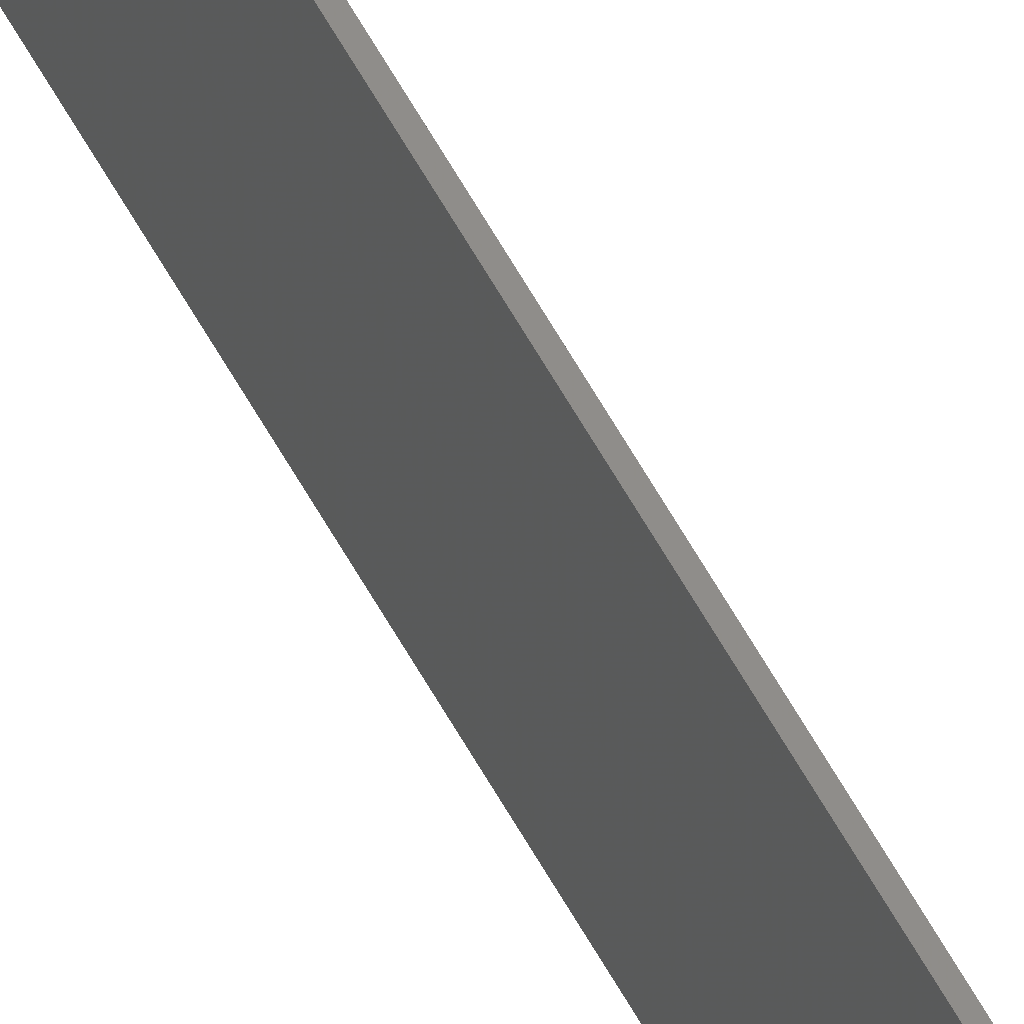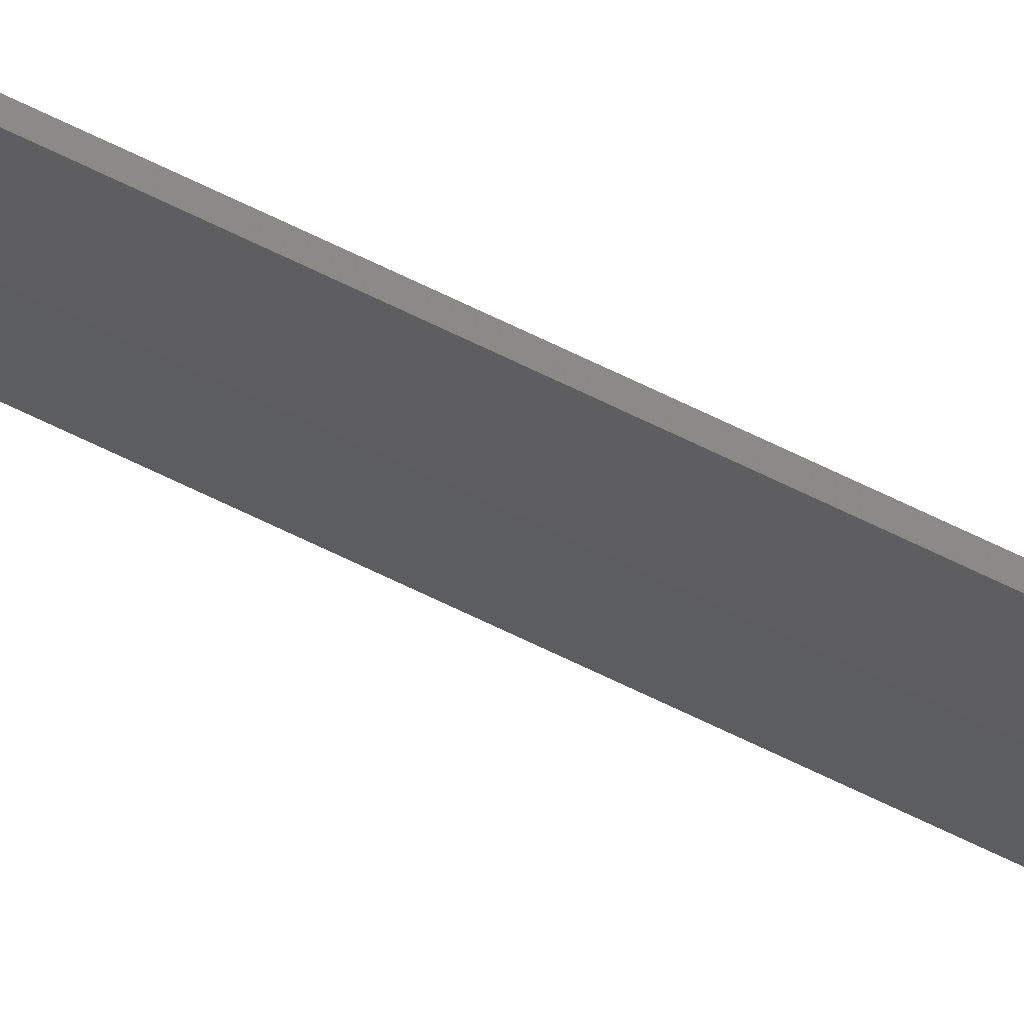
<metadata>
{"format":"stl","ext":"stl","renderer":"f3d","projection":"perspective","resolution":1024,"background":"white","views":[{"elev":46.4,"azim":155.4,"up":"+Z"},{"elev":65.1,"azim":-63.4,"up":"+Z"}]}
</metadata>
<code>
# stl→obj: 5 verts, 6 faces
v 0.1597 -0.3977 0.3729
v 0.1597 0.5263 0.3729
v 0.1597 0.5263 0.386
v 0.1597 -0.3977 0.386
v 0.1586 -0.3823 0.3858
f 1 2 3
f 1 3 4
f 5 4 3
f 5 3 2
f 1 4 5
f 1 5 2

</code>
